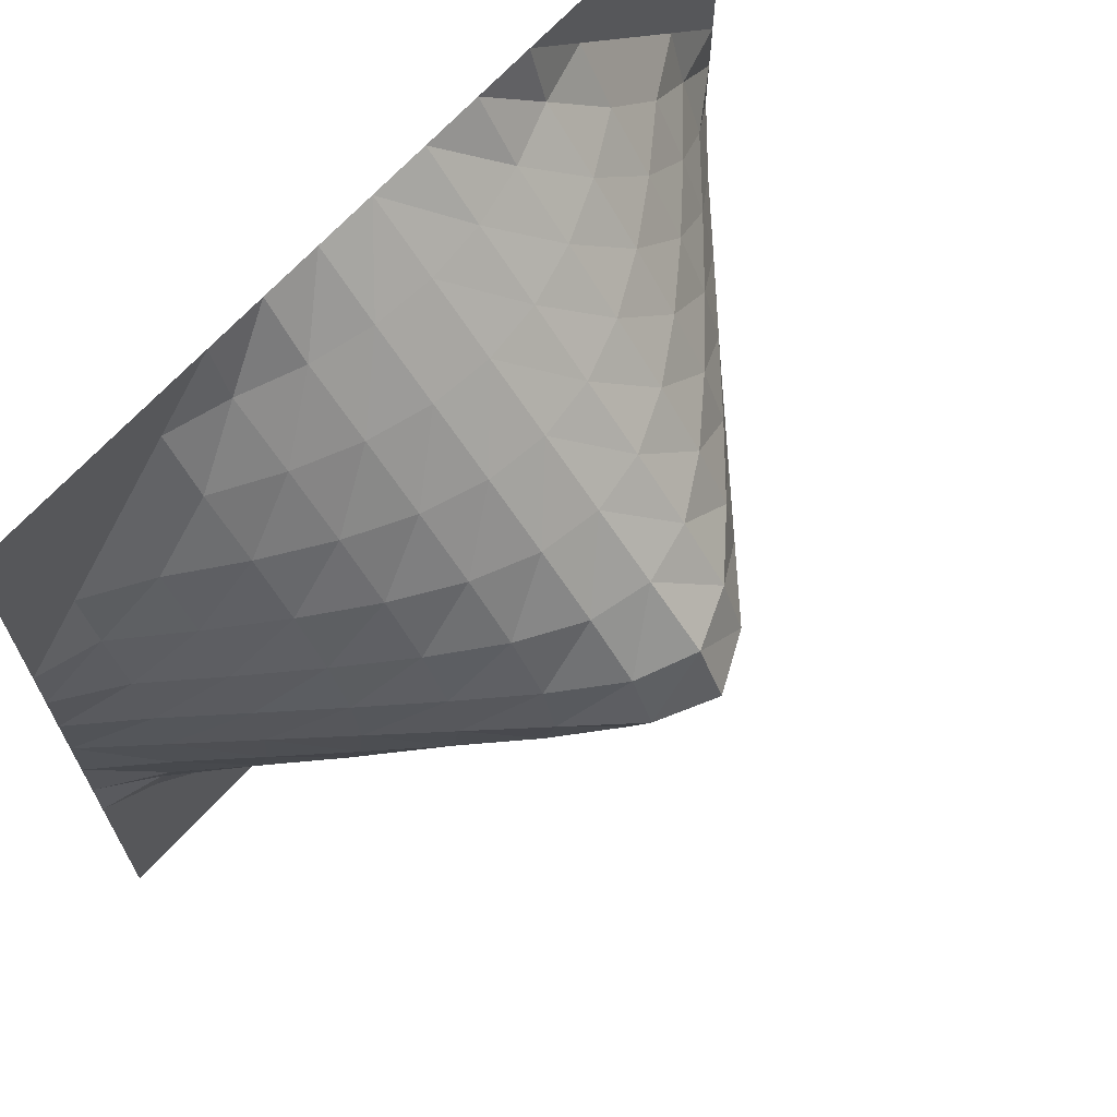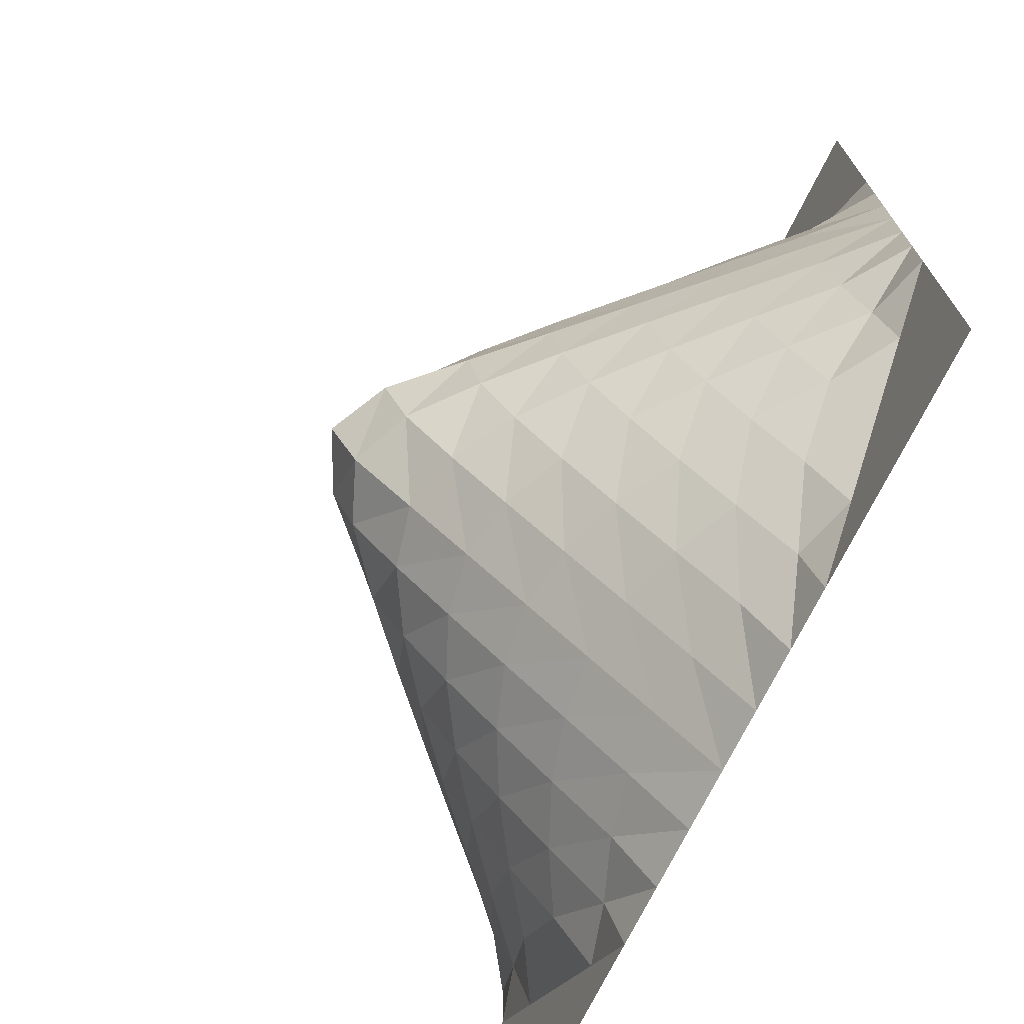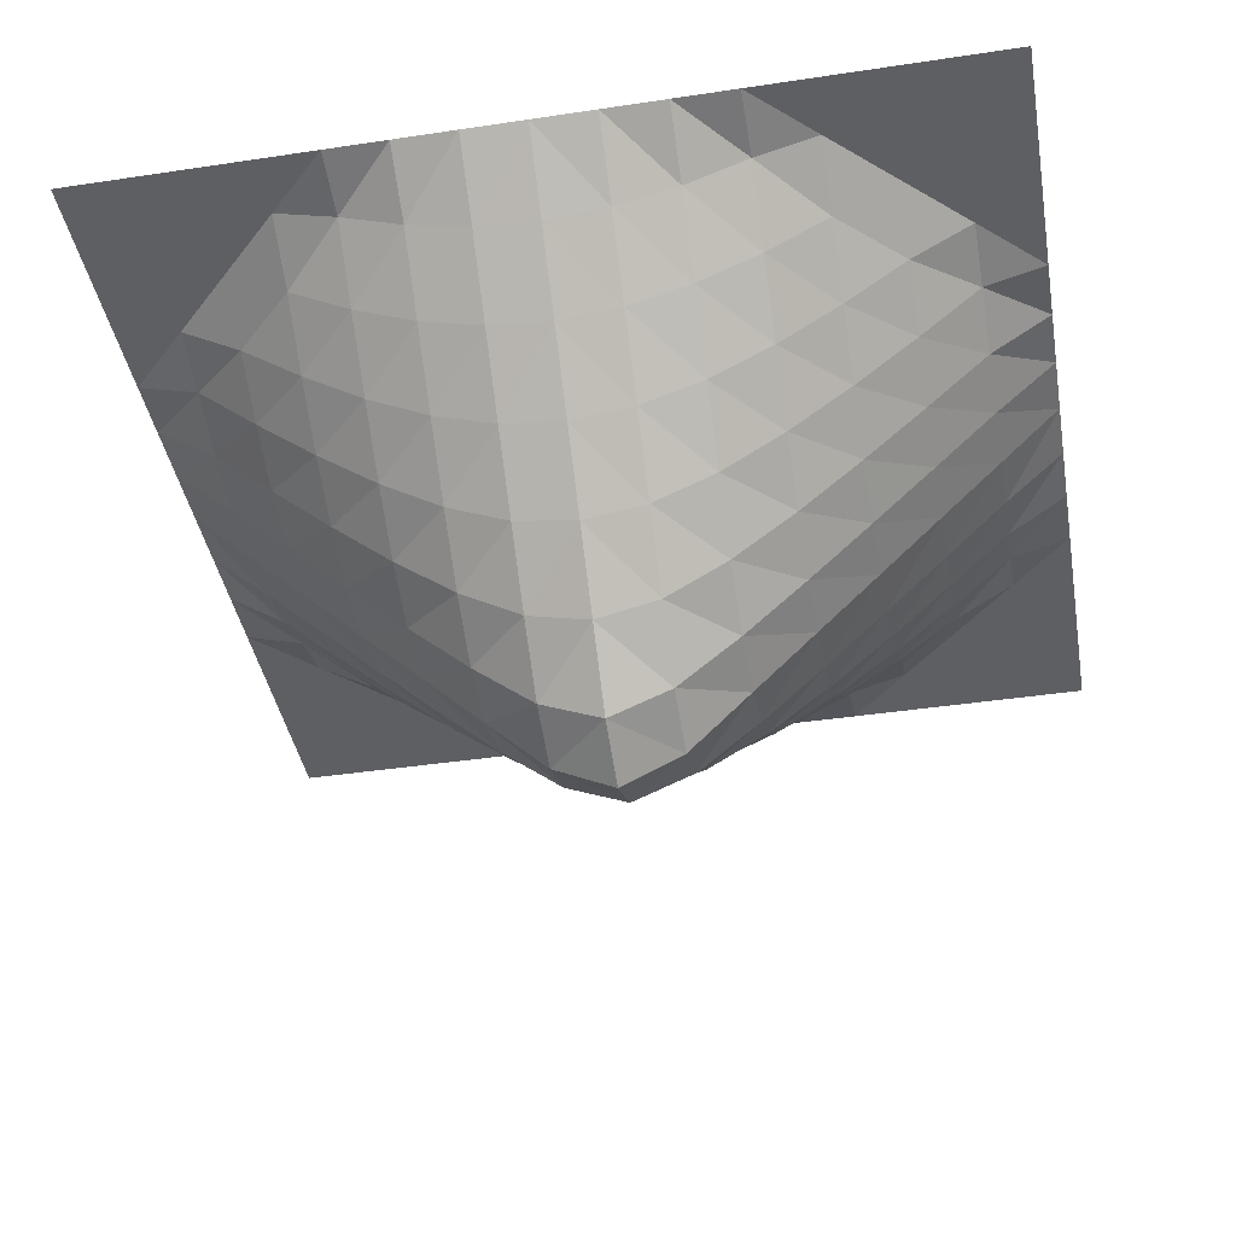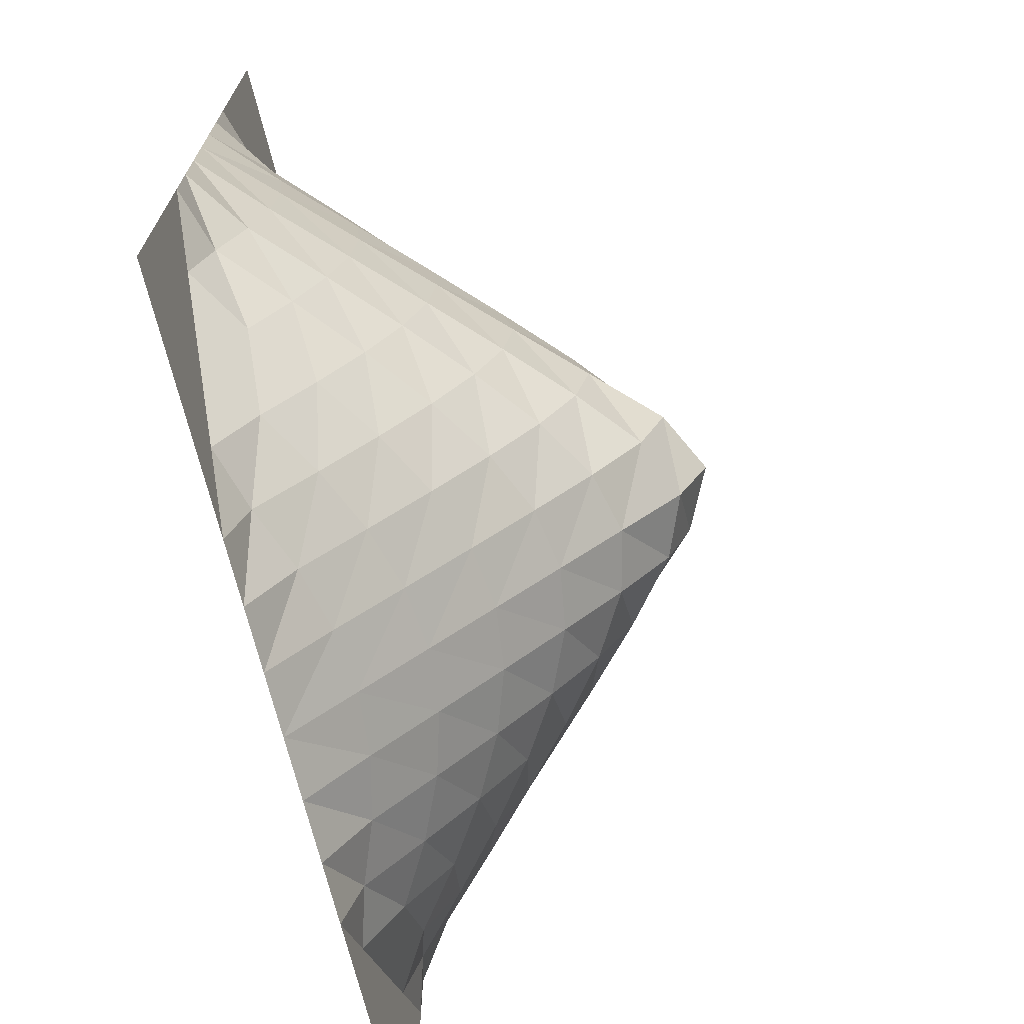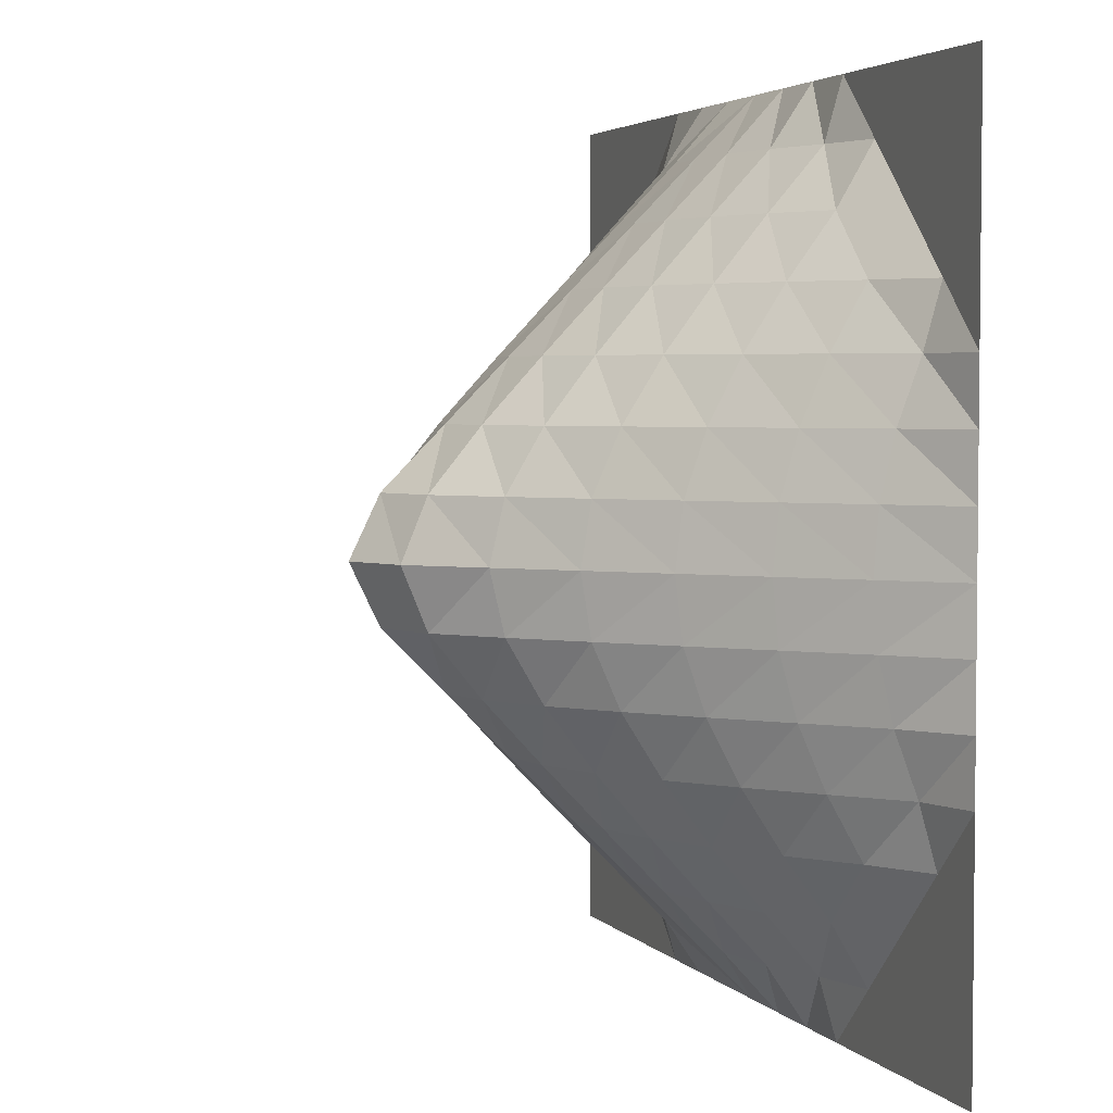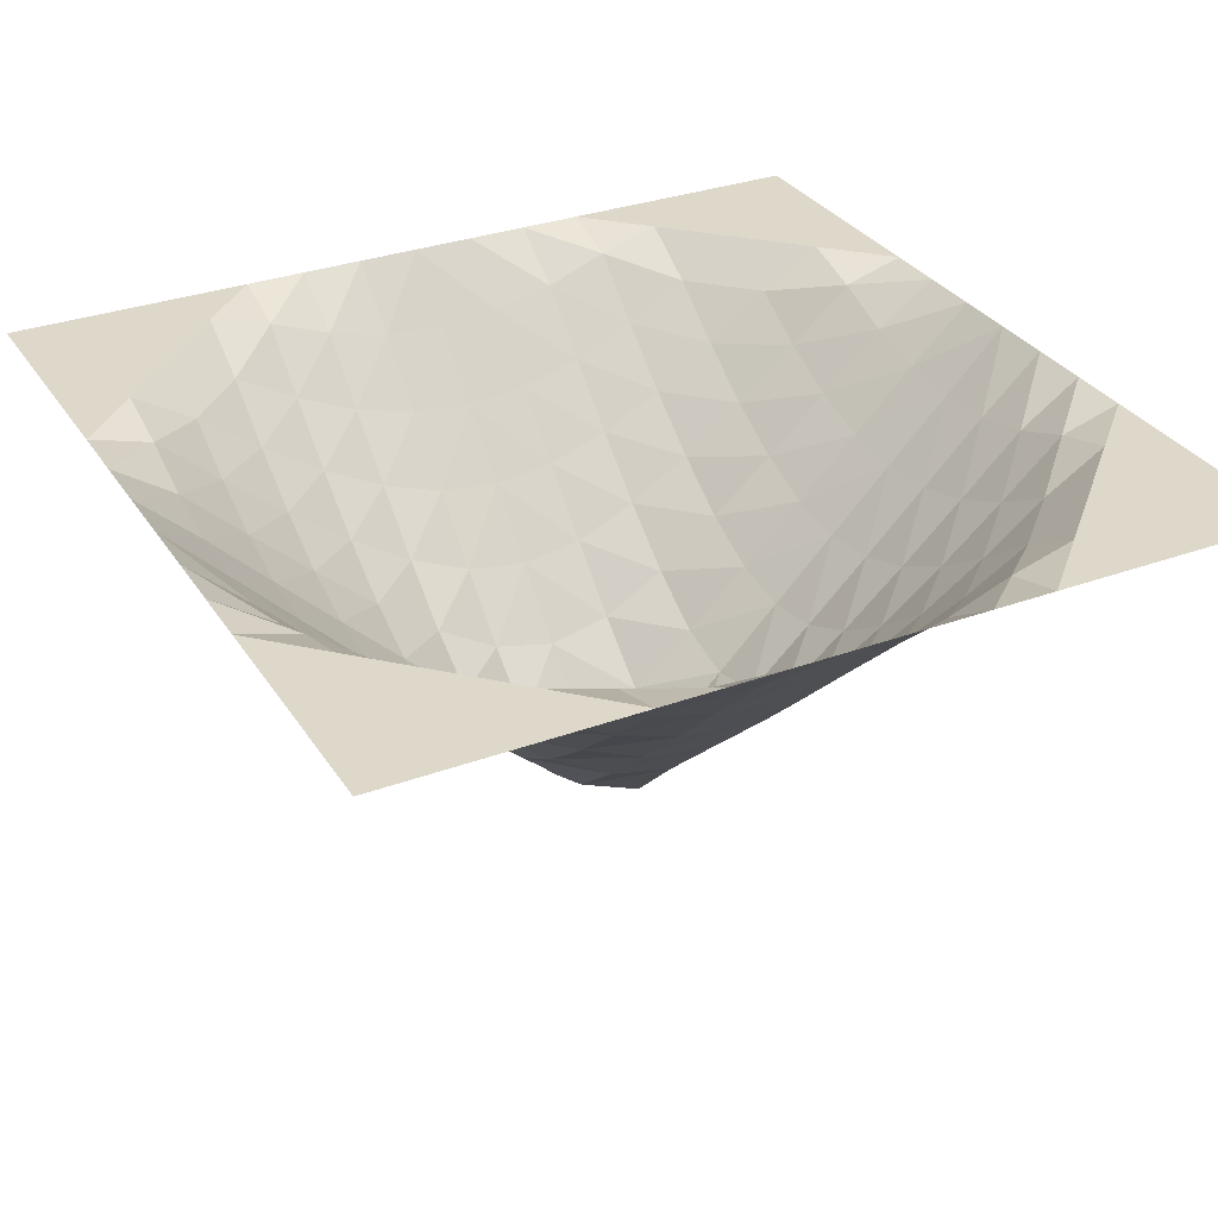
<metadata>
{"format":"obj","ext":"obj","renderer":"f3d","projection":"perspective","resolution":1024,"background":"white","views":[{"elev":67.6,"azim":-47.7,"up":"+Z"},{"elev":-71.4,"azim":64.0,"up":"+Z"},{"elev":-41.2,"azim":-169.7,"up":"+Y"},{"elev":-70.1,"azim":-76.2,"up":"+Z"},{"elev":3.7,"azim":69.6,"up":"+Z"},{"elev":31.6,"azim":152.5,"up":"+Y"}]}
</metadata>
<code>
o Grid_Grid.001
v -1 0 1
v -0.8571 0 1
v -0.7143 0 1
v -0.5714 0 1
v -0.4286 0 1
v -0.2857 0 1
v -0.1429 0 1
v -0 0 1
v 0.1429 -0 1
v 0.2857 -0 1
v 0.4286 -0 1
v 0.5714 -0 1
v 0.7143 -0 1
v 0.8571 -0 1
v 1 -0 1
v -1 0 0.8571
v -0.8571 0 0.8571
v -0.7143 0 0.8571
v -0.5714 0 0.8571
v -0.4286 -0.04168 0.8571
v -0.2857 -0.09649 0.8571
v -0.1429 -0.131 0.8571
v -0 -0.1429 0.8571
v 0.1429 -0.131 0.8571
v 0.2857 -0.09649 0.8571
v 0.4286 -0.04168 0.8571
v 0.5714 -0 0.8571
v 0.7143 -0 0.8571
v 0.8571 -0 0.8571
v 1 -0 0.8571
v -1 0 0.7143
v -0.8571 0 0.7143
v -0.7143 0 0.7143
v -0.5714 -0.08527 0.7143
v -0.4286 -0.167 0.7143
v -0.2857 -0.2307 0.7143
v -0.1429 -0.2716 0.7143
v -0 -0.2857 0.7143
v 0.1429 -0.2716 0.7143
v 0.2857 -0.2307 0.7143
v 0.4286 -0.167 0.7143
v 0.5714 -0.08527 0.7143
v 0.7143 -0 0.7143
v 0.8571 -0 0.7143
v 1 -0 0.7143
v -1 0 0.5714
v -0.8571 0 0.5714
v -0.7143 -0.08527 0.5714
v -0.5714 -0.1919 0.5714
v -0.4286 -0.2857 0.5714
v -0.2857 -0.3611 0.5714
v -0.1429 -0.411 0.5714
v -0 -0.4286 0.5714
v 0.1429 -0.411 0.5714
v 0.2857 -0.3611 0.5714
v 0.4286 -0.2857 0.5714
v 0.5714 -0.1919 0.5714
v 0.7143 -0.08527 0.5714
v 0.8571 -0 0.5714
v 1 -0 0.5714
v -1 0 0.4286
v -0.8571 -0.04168 0.4286
v -0.7143 -0.167 0.4286
v -0.5714 -0.2857 0.4286
v -0.4286 -0.3939 0.4286
v -0.2857 -0.4849 0.4286
v -0.1429 -0.5482 0.4286
v -0 -0.5714 0.4286
v 0.1429 -0.5482 0.4286
v 0.2857 -0.4849 0.4286
v 0.4286 -0.3939 0.4286
v 0.5714 -0.2857 0.4286
v 0.7143 -0.167 0.4286
v 0.8571 -0.04168 0.4286
v 1 -0 0.4286
v -1 0 0.2857
v -0.8571 -0.09649 0.2857
v -0.7143 -0.2307 0.2857
v -0.5714 -0.3611 0.2857
v -0.4286 -0.4849 0.2857
v -0.2857 -0.5959 0.2857
v -0.1429 -0.6806 0.2857
v -0 -0.7143 0.2857
v 0.1429 -0.6806 0.2857
v 0.2857 -0.5959 0.2857
v 0.4286 -0.4849 0.2857
v 0.5714 -0.3611 0.2857
v 0.7143 -0.2307 0.2857
v 0.8571 -0.09649 0.2857
v 1 -0 0.2857
v -1 0 0.1429
v -0.8571 -0.131 0.1429
v -0.7143 -0.2716 0.1429
v -0.5714 -0.411 0.1429
v -0.4286 -0.5482 0.1429
v -0.2857 -0.6806 0.1429
v -0.1429 -0.798 0.1429
v -0 -0.8571 0.1429
v 0.1429 -0.798 0.1429
v 0.2857 -0.6806 0.1429
v 0.4286 -0.5482 0.1429
v 0.5714 -0.411 0.1429
v 0.7143 -0.2716 0.1429
v 0.8571 -0.131 0.1429
v 1 -0 0.1429
v -1 0 0
v -0.8571 -0.1429 0
v -0.7143 -0.2857 0
v -0.5714 -0.4286 0
v -0.4286 -0.5714 0
v -0.2857 -0.7143 0
v -0.1429 -0.8571 0
v -0 -0.9265 0
v 0.1429 -0.8571 0
v 0.2857 -0.7143 0
v 0.4286 -0.5714 0
v 0.5714 -0.4286 0
v 0.7143 -0.2857 0
v 0.8571 -0.1429 0
v 1 -0 0
v -1 0 -0.1429
v -0.8571 -0.131 -0.1429
v -0.7143 -0.2716 -0.1429
v -0.5714 -0.411 -0.1429
v -0.4286 -0.5482 -0.1429
v -0.2857 -0.6806 -0.1429
v -0.1429 -0.798 -0.1429
v -0 -0.8571 -0.1429
v 0.1429 -0.798 -0.1429
v 0.2857 -0.6806 -0.1429
v 0.4286 -0.5482 -0.1429
v 0.5714 -0.411 -0.1429
v 0.7143 -0.2716 -0.1429
v 0.8571 -0.131 -0.1429
v 1 -0 -0.1429
v -1 0 -0.2857
v -0.8571 -0.09649 -0.2857
v -0.7143 -0.2307 -0.2857
v -0.5714 -0.3611 -0.2857
v -0.4286 -0.4849 -0.2857
v -0.2857 -0.5959 -0.2857
v -0.1429 -0.6806 -0.2857
v -0 -0.7143 -0.2857
v 0.1429 -0.6806 -0.2857
v 0.2857 -0.5959 -0.2857
v 0.4286 -0.4849 -0.2857
v 0.5714 -0.3611 -0.2857
v 0.7143 -0.2307 -0.2857
v 0.8571 -0.09649 -0.2857
v 1 -0 -0.2857
v -1 0 -0.4286
v -0.8571 -0.04168 -0.4286
v -0.7143 -0.167 -0.4286
v -0.5714 -0.2857 -0.4286
v -0.4286 -0.3939 -0.4286
v -0.2857 -0.4849 -0.4286
v -0.1429 -0.5482 -0.4286
v -0 -0.5714 -0.4286
v 0.1429 -0.5482 -0.4286
v 0.2857 -0.4849 -0.4286
v 0.4286 -0.3939 -0.4286
v 0.5714 -0.2857 -0.4286
v 0.7143 -0.167 -0.4286
v 0.8571 -0.04168 -0.4286
v 1 -0 -0.4286
v -1 0 -0.5714
v -0.8571 0 -0.5714
v -0.7143 -0.08527 -0.5714
v -0.5714 -0.1919 -0.5714
v -0.4286 -0.2857 -0.5714
v -0.2857 -0.3611 -0.5714
v -0.1429 -0.411 -0.5714
v -0 -0.4286 -0.5714
v 0.1429 -0.411 -0.5714
v 0.2857 -0.3611 -0.5714
v 0.4286 -0.2857 -0.5714
v 0.5714 -0.1919 -0.5714
v 0.7143 -0.08527 -0.5714
v 0.8571 -0 -0.5714
v 1 -0 -0.5714
v -1 0 -0.7143
v -0.8571 0 -0.7143
v -0.7143 0 -0.7143
v -0.5714 -0.08527 -0.7143
v -0.4286 -0.167 -0.7143
v -0.2857 -0.2307 -0.7143
v -0.1429 -0.2716 -0.7143
v -0 -0.2857 -0.7143
v 0.1429 -0.2716 -0.7143
v 0.2857 -0.2307 -0.7143
v 0.4286 -0.167 -0.7143
v 0.5714 -0.08527 -0.7143
v 0.7143 -0 -0.7143
v 0.8571 -0 -0.7143
v 1 -0 -0.7143
v -1 0 -0.8571
v -0.8571 0 -0.8571
v -0.7143 0 -0.8571
v -0.5714 0 -0.8571
v -0.4286 -0.04168 -0.8571
v -0.2857 -0.09649 -0.8571
v -0.1429 -0.131 -0.8571
v -0 -0.1429 -0.8571
v 0.1429 -0.131 -0.8571
v 0.2857 -0.09649 -0.8571
v 0.4286 -0.04168 -0.8571
v 0.5714 -0 -0.8571
v 0.7143 -0 -0.8571
v 0.8571 -0 -0.8571
v 1 -0 -0.8571
v -1 0 -1
v -0.8571 0 -1
v -0.7143 0 -1
v -0.5714 0 -1
v -0.4286 0 -1
v -0.2857 0 -1
v -0.1429 0 -1
v -0 0 -1
v 0.1429 -0 -1
v 0.2857 -0 -1
v 0.4286 -0 -1
v 0.5714 -0 -1
v 0.7143 -0 -1
v 0.8571 -0 -1
v 1 -0 -1
f 28 13 29
f 8 22 7
f 2 16 1
f 29 14 30
f 9 24 8
f 3 17 2
f 10 25 9
f 4 18 3
f 11 26 10
f 5 19 4
f 12 27 11
f 6 20 5
f 27 12 28
f 7 21 6
f 27 42 26
f 21 35 20
f 28 43 27
f 22 36 21
f 43 28 44
f 23 37 22
f 17 31 16
f 44 29 45
f 24 39 23
f 18 32 17
f 25 40 24
f 19 33 18
f 26 41 25
f 20 34 19
f 44 59 43
f 38 52 37
f 32 46 31
f 59 44 60
f 39 54 38
f 33 47 32
f 40 55 39
f 34 48 33
f 41 56 40
f 35 49 34
f 42 57 41
f 36 50 35
f 43 58 42
f 37 51 36
f 55 70 54
f 49 63 48
f 56 71 55
f 50 64 49
f 57 72 56
f 51 65 50
f 58 73 57
f 52 66 51
f 59 74 58
f 53 67 52
f 47 61 46
f 60 75 59
f 54 69 53
f 48 62 47
f 72 87 71
f 66 80 65
f 73 88 72
f 67 81 66
f 74 89 73
f 68 82 67
f 62 76 61
f 75 90 74
f 69 84 68
f 63 77 62
f 70 85 69
f 64 78 63
f 71 86 70
f 65 79 64
f 82 96 81
f 89 104 88
f 83 97 82
f 77 91 76
f 90 105 89
f 84 99 83
f 78 92 77
f 85 100 84
f 79 93 78
f 86 101 85
f 80 94 79
f 87 102 86
f 81 95 80
f 88 103 87
f 105 120 104
f 99 114 98
f 93 107 92
f 100 115 99
f 94 108 93
f 101 116 100
f 95 109 94
f 102 117 101
f 96 110 95
f 103 118 102
f 97 111 96
f 104 119 103
f 98 112 97
f 92 106 91
f 116 130 115
f 110 125 109
f 117 131 116
f 111 126 110
f 118 132 117
f 112 127 111
f 119 133 118
f 113 128 112
f 107 122 106
f 120 134 119
f 114 128 113
f 108 123 107
f 115 129 114
f 109 124 108
f 133 147 132
f 127 142 126
f 134 148 133
f 128 143 127
f 122 137 121
f 135 149 134
f 129 143 128
f 123 138 122
f 130 144 129
f 124 139 123
f 131 145 130
f 125 140 124
f 132 146 131
f 126 141 125
f 137 152 136
f 150 164 149
f 144 158 143
f 138 153 137
f 145 159 144
f 139 154 138
f 146 160 145
f 140 155 139
f 147 161 146
f 141 156 140
f 148 162 147
f 142 157 141
f 149 163 148
f 143 158 142
f 160 174 159
f 154 169 153
f 161 175 160
f 155 170 154
f 162 176 161
f 156 171 155
f 163 177 162
f 157 172 156
f 164 178 163
f 158 173 157
f 152 167 151
f 165 179 164
f 159 173 158
f 153 168 152
f 177 191 176
f 171 186 170
f 178 192 177
f 172 187 171
f 179 193 178
f 173 188 172
f 181 166 182
f 180 194 179
f 174 188 173
f 168 183 167
f 175 189 174
f 169 184 168
f 176 190 175
f 170 185 169
f 194 208 193
f 188 203 187
f 196 181 197
f 195 209 194
f 189 203 188
f 197 182 198
f 190 204 189
f 184 199 183
f 191 205 190
f 185 200 184
f 192 206 191
f 186 201 185
f 193 207 192
f 187 202 186
f 205 219 204
f 213 198 214
f 206 220 205
f 200 215 199
f 207 221 206
f 201 216 200
f 208 222 207
f 202 217 201
f 209 223 208
f 203 218 202
f 211 196 212
f 210 224 209
f 204 218 203
f 212 197 213
f 14 15 30
f 23 22 8
f 17 16 2
f 12 13 28
f 8 24 23
f 18 17 3
f 9 25 24
f 19 18 4
f 10 26 25
f 20 19 5
f 11 27 26
f 21 20 6
f 28 29 44
f 22 21 7
f 26 42 41
f 36 35 21
f 27 43 42
f 37 36 22
f 29 30 45
f 38 37 23
f 32 31 17
f 44 45 60
f 23 39 38
f 33 32 18
f 24 40 39
f 34 33 19
f 25 41 40
f 35 34 20
f 43 59 58
f 53 52 38
f 47 46 32
f 166 167 182
f 38 54 53
f 48 47 33
f 39 55 54
f 49 48 34
f 40 56 55
f 50 49 35
f 41 57 56
f 51 50 36
f 42 58 57
f 52 51 37
f 54 70 69
f 64 63 49
f 55 71 70
f 65 64 50
f 56 72 71
f 66 65 51
f 57 73 72
f 67 66 52
f 58 74 73
f 68 67 53
f 62 61 47
f 59 75 74
f 53 69 68
f 63 62 48
f 71 87 86
f 81 80 66
f 72 88 87
f 82 81 67
f 73 89 88
f 83 82 68
f 77 76 62
f 74 90 89
f 68 84 83
f 78 77 63
f 69 85 84
f 79 78 64
f 70 86 85
f 80 79 65
f 97 96 82
f 88 104 103
f 98 97 83
f 92 91 77
f 89 105 104
f 83 99 98
f 93 92 78
f 84 100 99
f 94 93 79
f 85 101 100
f 95 94 80
f 86 102 101
f 96 95 81
f 87 103 102
f 104 120 119
f 98 114 113
f 108 107 93
f 99 115 114
f 109 108 94
f 100 116 115
f 110 109 95
f 101 117 116
f 111 110 96
f 102 118 117
f 112 111 97
f 103 119 118
f 113 112 98
f 107 106 92
f 131 130 116
f 109 125 124
f 132 131 117
f 110 126 125
f 133 132 118
f 111 127 126
f 134 133 119
f 112 128 127
f 106 122 121
f 135 134 120
f 129 128 114
f 107 123 122
f 130 129 115
f 108 124 123
f 148 147 133
f 126 142 141
f 149 148 134
f 127 143 142
f 121 137 136
f 150 149 135
f 144 143 129
f 122 138 137
f 145 144 130
f 123 139 138
f 146 145 131
f 124 140 139
f 147 146 132
f 125 141 140
f 136 152 151
f 165 164 150
f 159 158 144
f 137 153 152
f 160 159 145
f 138 154 153
f 161 160 146
f 139 155 154
f 162 161 147
f 140 156 155
f 163 162 148
f 141 157 156
f 164 163 149
f 142 158 157
f 175 174 160
f 153 169 168
f 176 175 161
f 154 170 169
f 177 176 162
f 155 171 170
f 178 177 163
f 156 172 171
f 179 178 164
f 157 173 172
f 151 167 166
f 180 179 165
f 174 173 159
f 152 168 167
f 192 191 177
f 170 186 185
f 193 192 178
f 171 187 186
f 194 193 179
f 172 188 187
f 181 182 197
f 195 194 180
f 189 188 174
f 167 183 182
f 190 189 175
f 168 184 183
f 191 190 176
f 169 185 184
f 209 208 194
f 187 203 202
f 182 183 198
f 210 209 195
f 204 203 189
f 198 199 214
f 205 204 190
f 183 199 198
f 206 205 191
f 184 200 199
f 207 206 192
f 185 201 200
f 208 207 193
f 186 202 201
f 220 219 205
f 196 197 212
f 221 220 206
f 199 215 214
f 222 221 207
f 200 216 215
f 223 222 208
f 201 217 216
f 224 223 209
f 202 218 217
f 197 198 213
f 225 224 210
f 219 218 204
f 13 14 29

</code>
